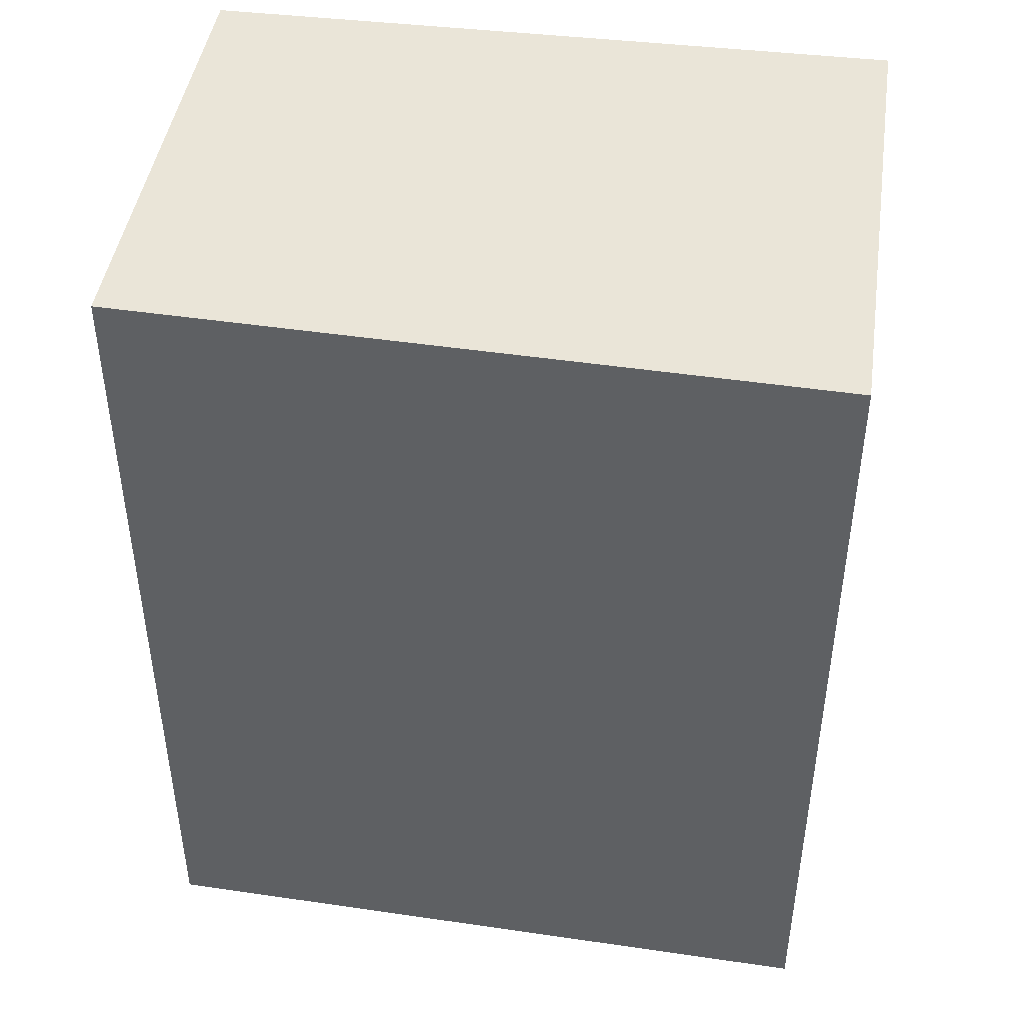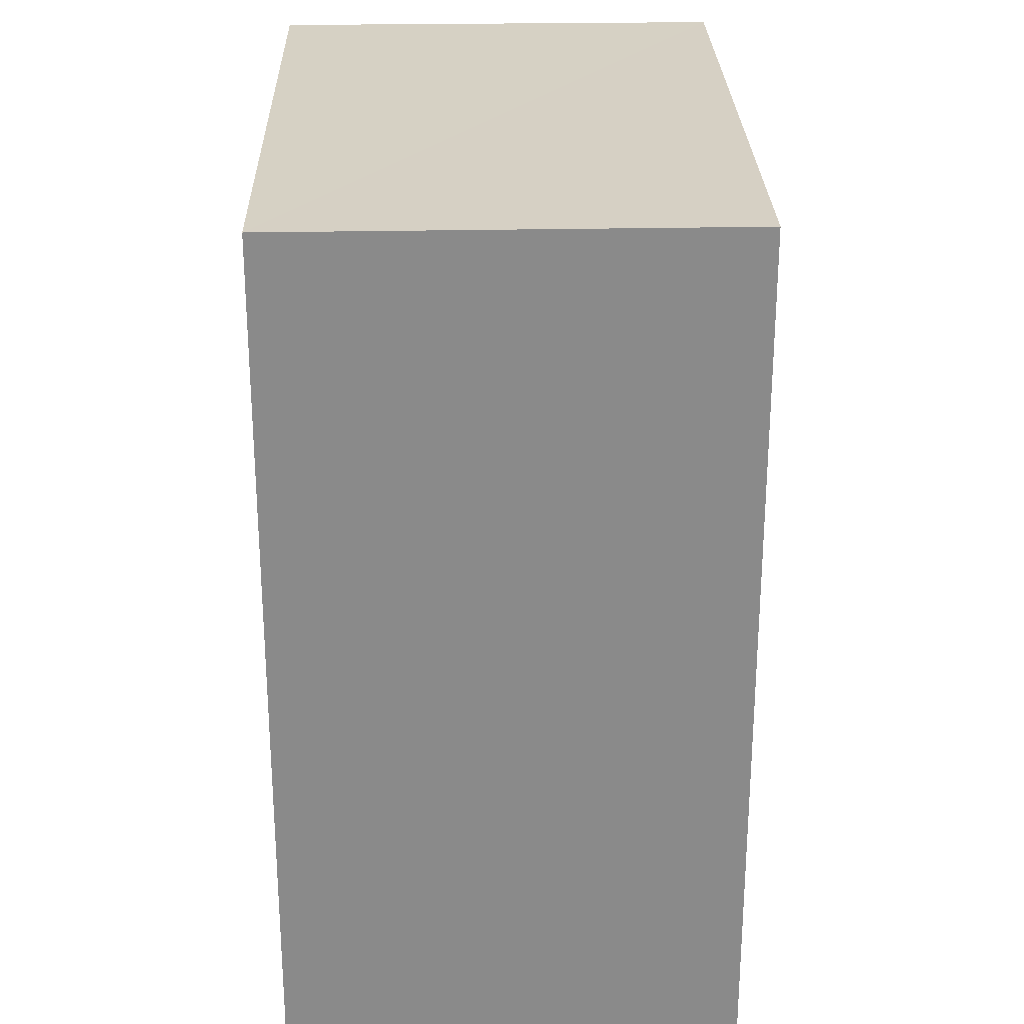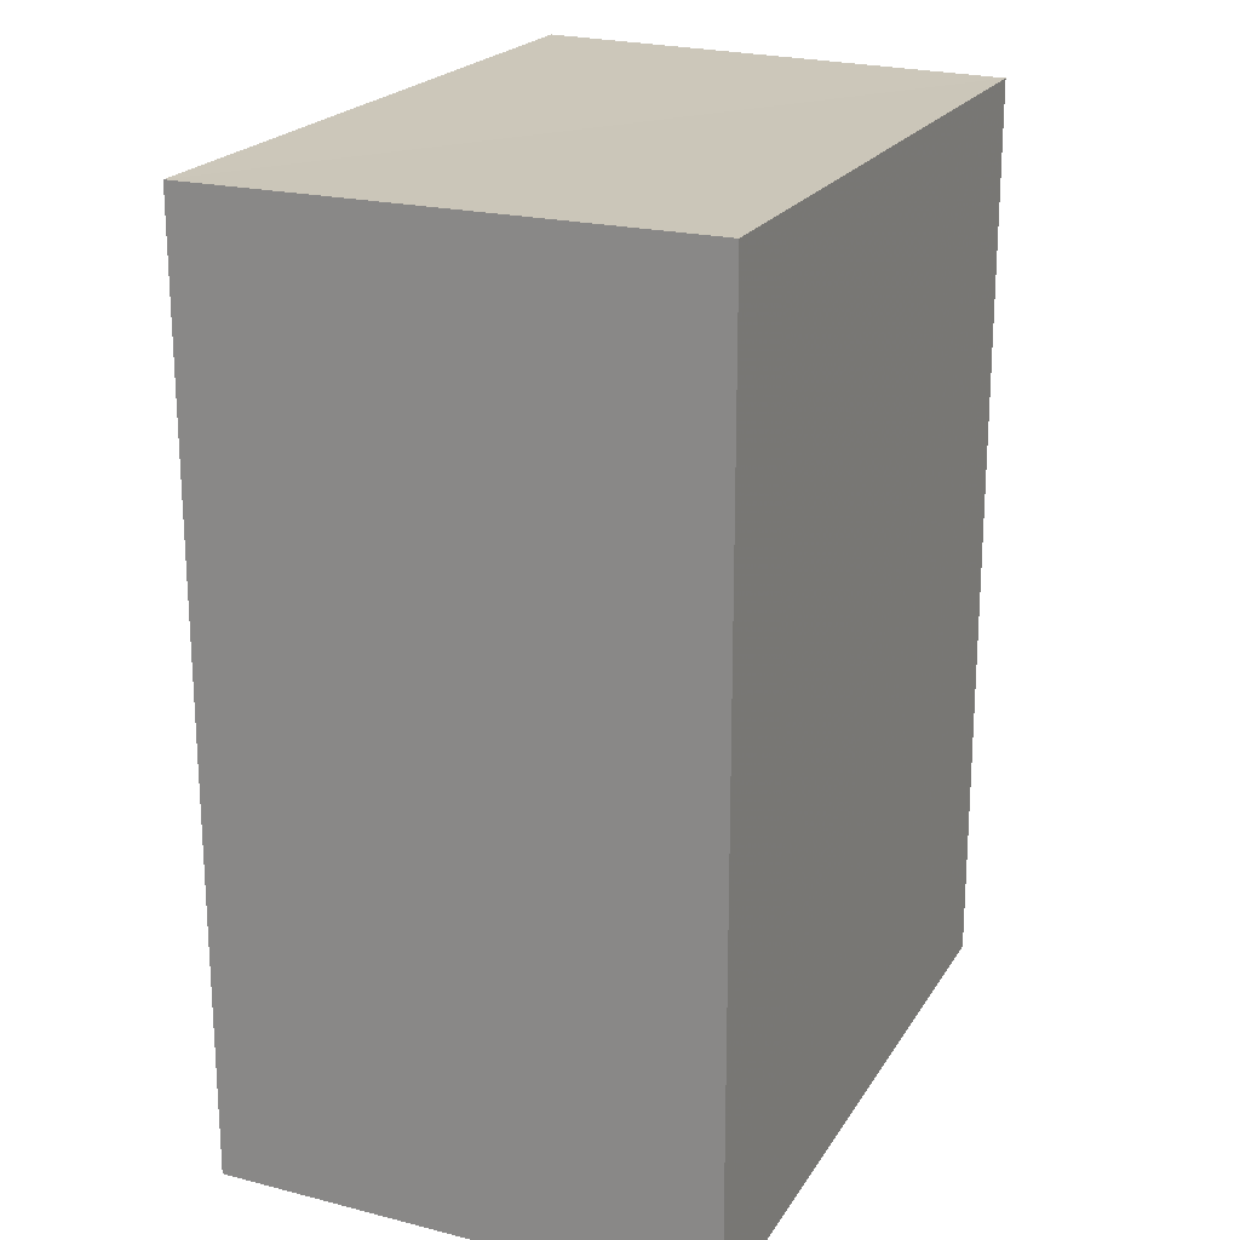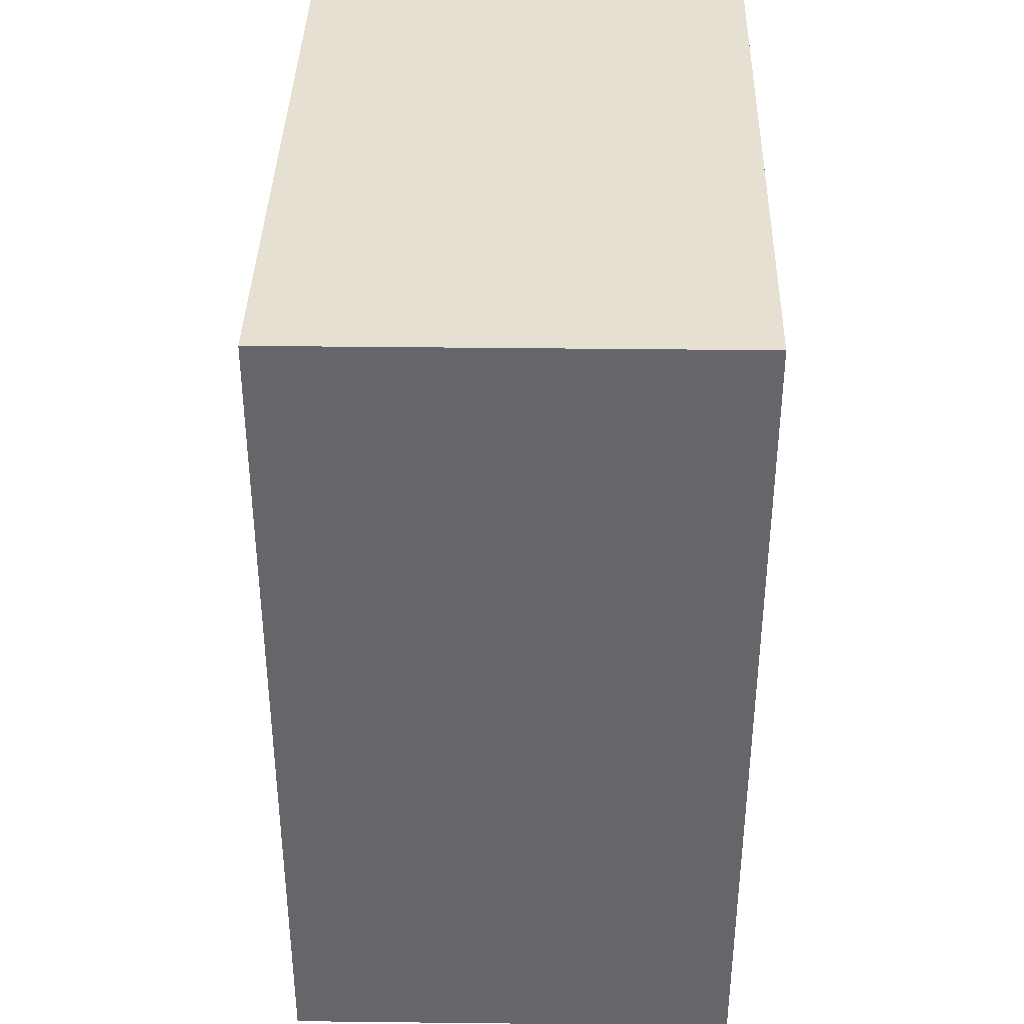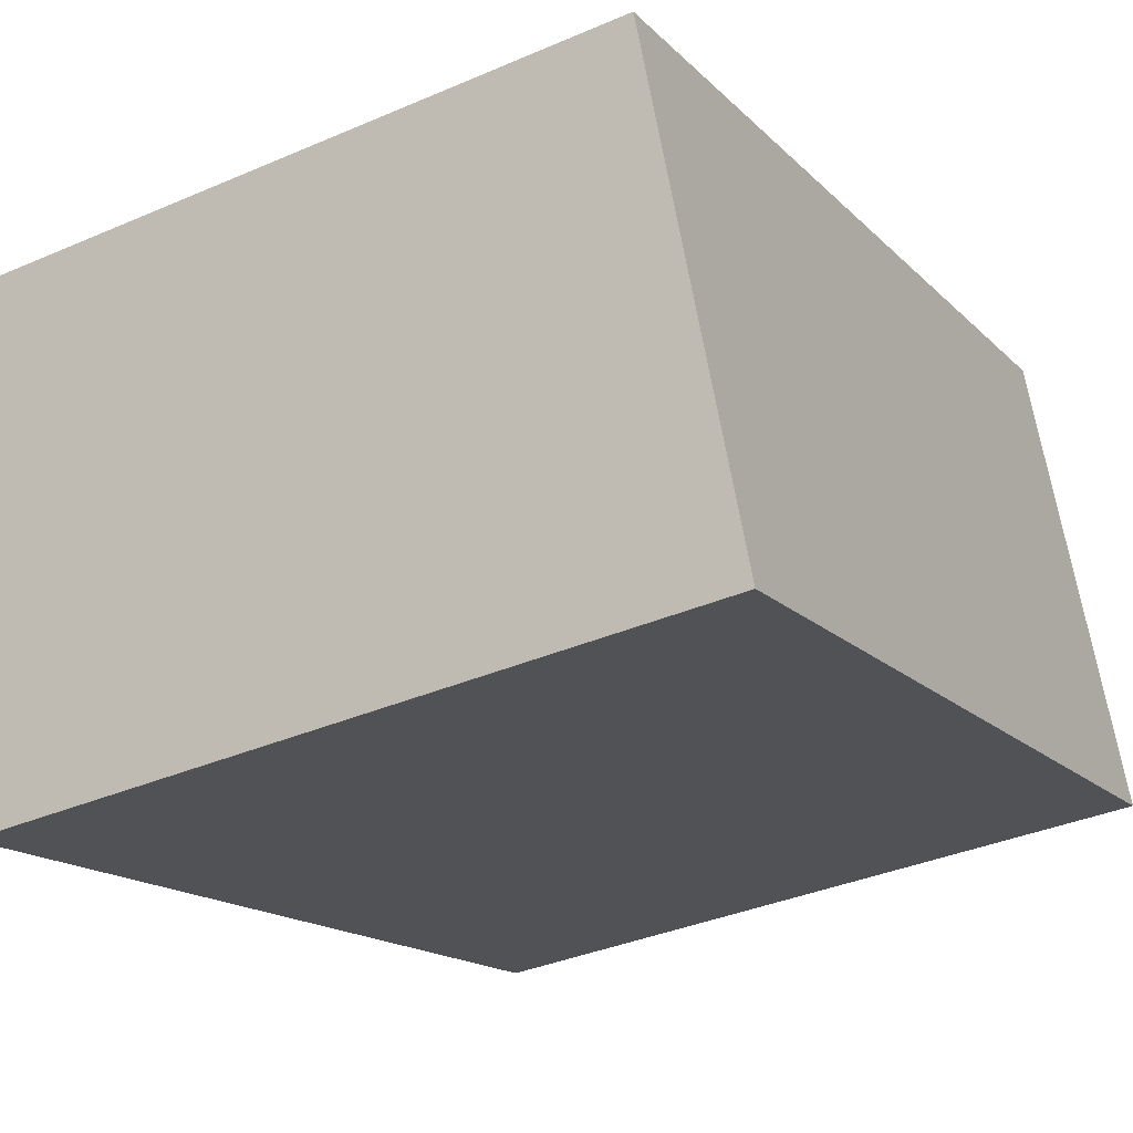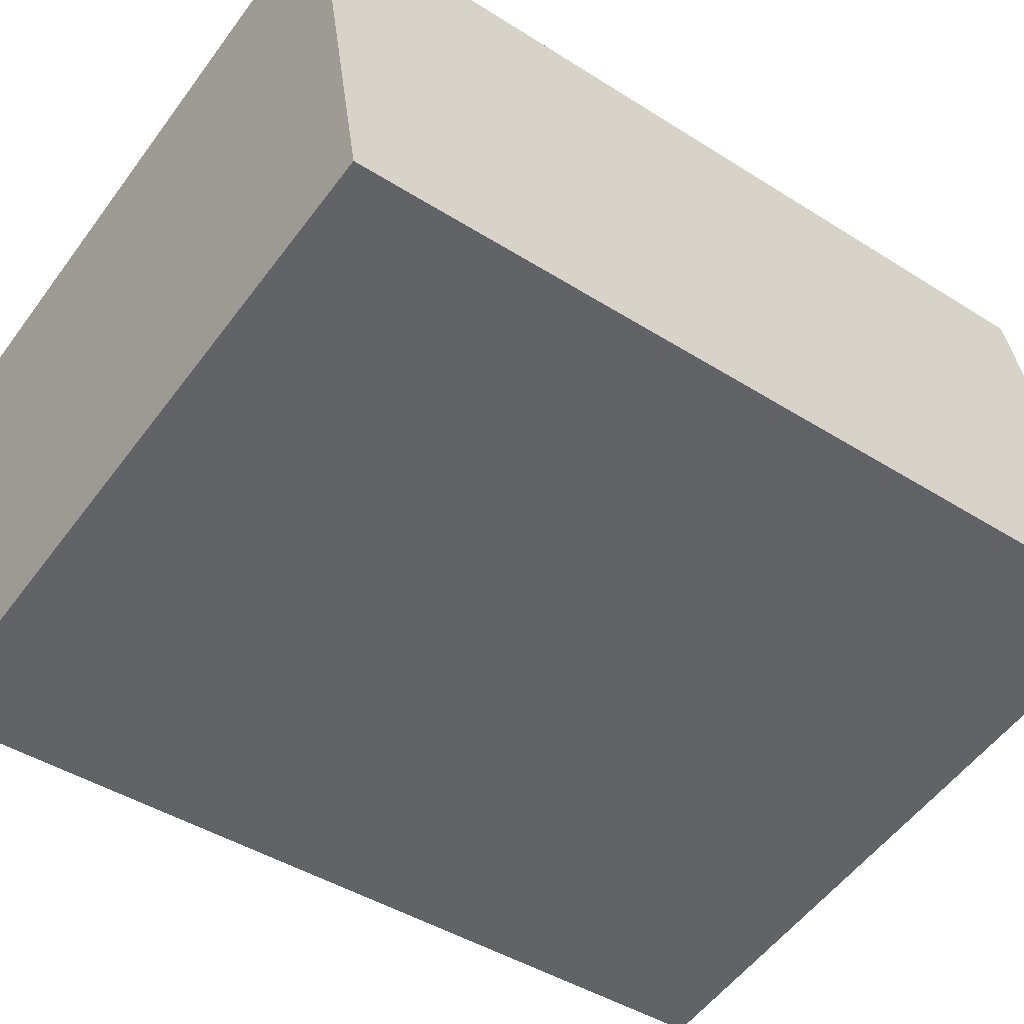
<metadata>
{"format":"obj","ext":"obj","renderer":"f3d","projection":"perspective","resolution":1024,"background":"white","views":[{"elev":46.0,"azim":-160.4,"up":"+Z"},{"elev":26.6,"azim":99.0,"up":"+Z"},{"elev":21.5,"azim":126.4,"up":"+Z"},{"elev":38.2,"azim":102.1,"up":"+Z"},{"elev":-14.6,"azim":27.5,"up":"+Y"},{"elev":-42.5,"azim":52.7,"up":"+Y"}]}
</metadata>
<code>
v 1.227e+05 7.856e+05 14.66
v 1.227e+05 7.856e+05 14.66
v 1.227e+05 7.856e+05 14.66
v 1.227e+05 7.856e+05 14.66
v 1.227e+05 7.856e+05 17.59
v 1.227e+05 7.856e+05 17.59
v 1.227e+05 7.856e+05 17.59
v 1.227e+05 7.856e+05 17.59
f 1 2 3
f 1 4 2
f 5 6 7
f 5 8 6
f 6 1 3
f 7 6 3
f 6 4 1
f 6 8 4
f 8 2 4
f 8 5 2
f 7 3 2
f 5 7 2

</code>
